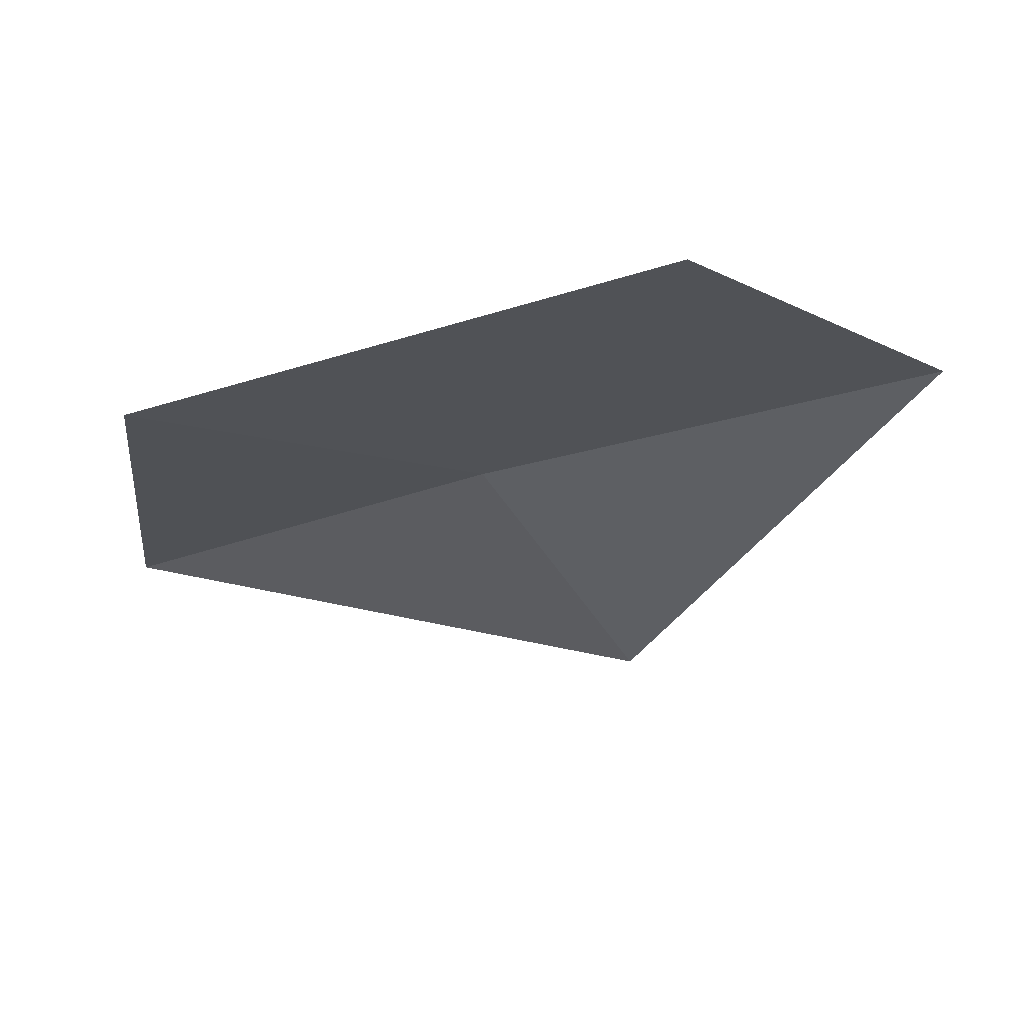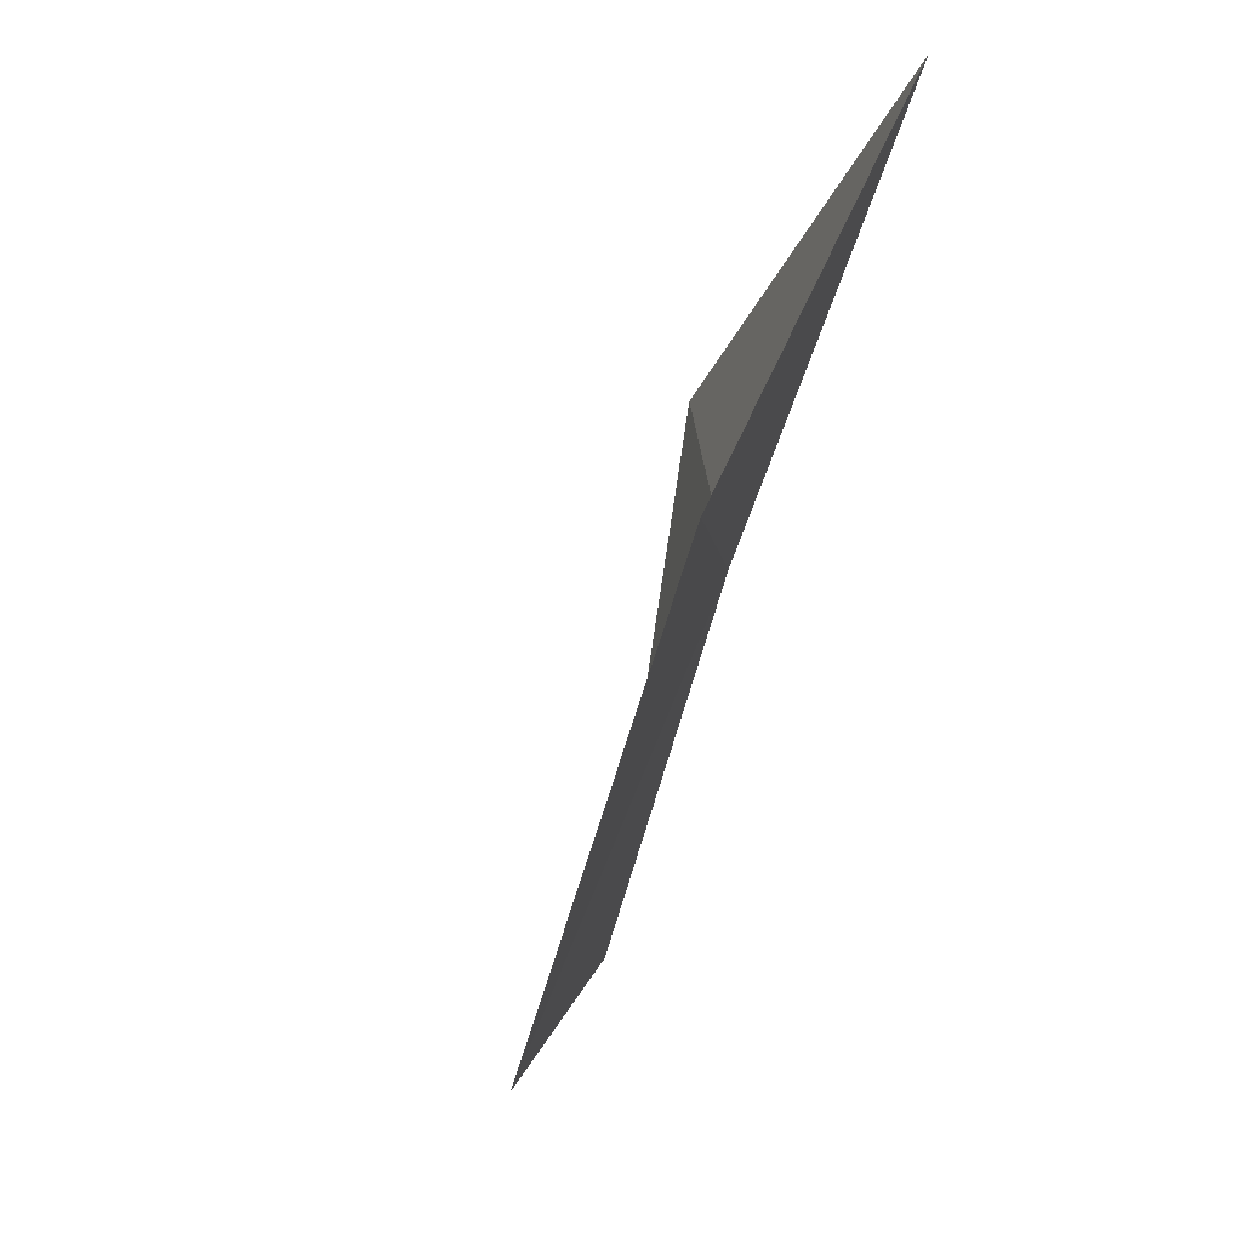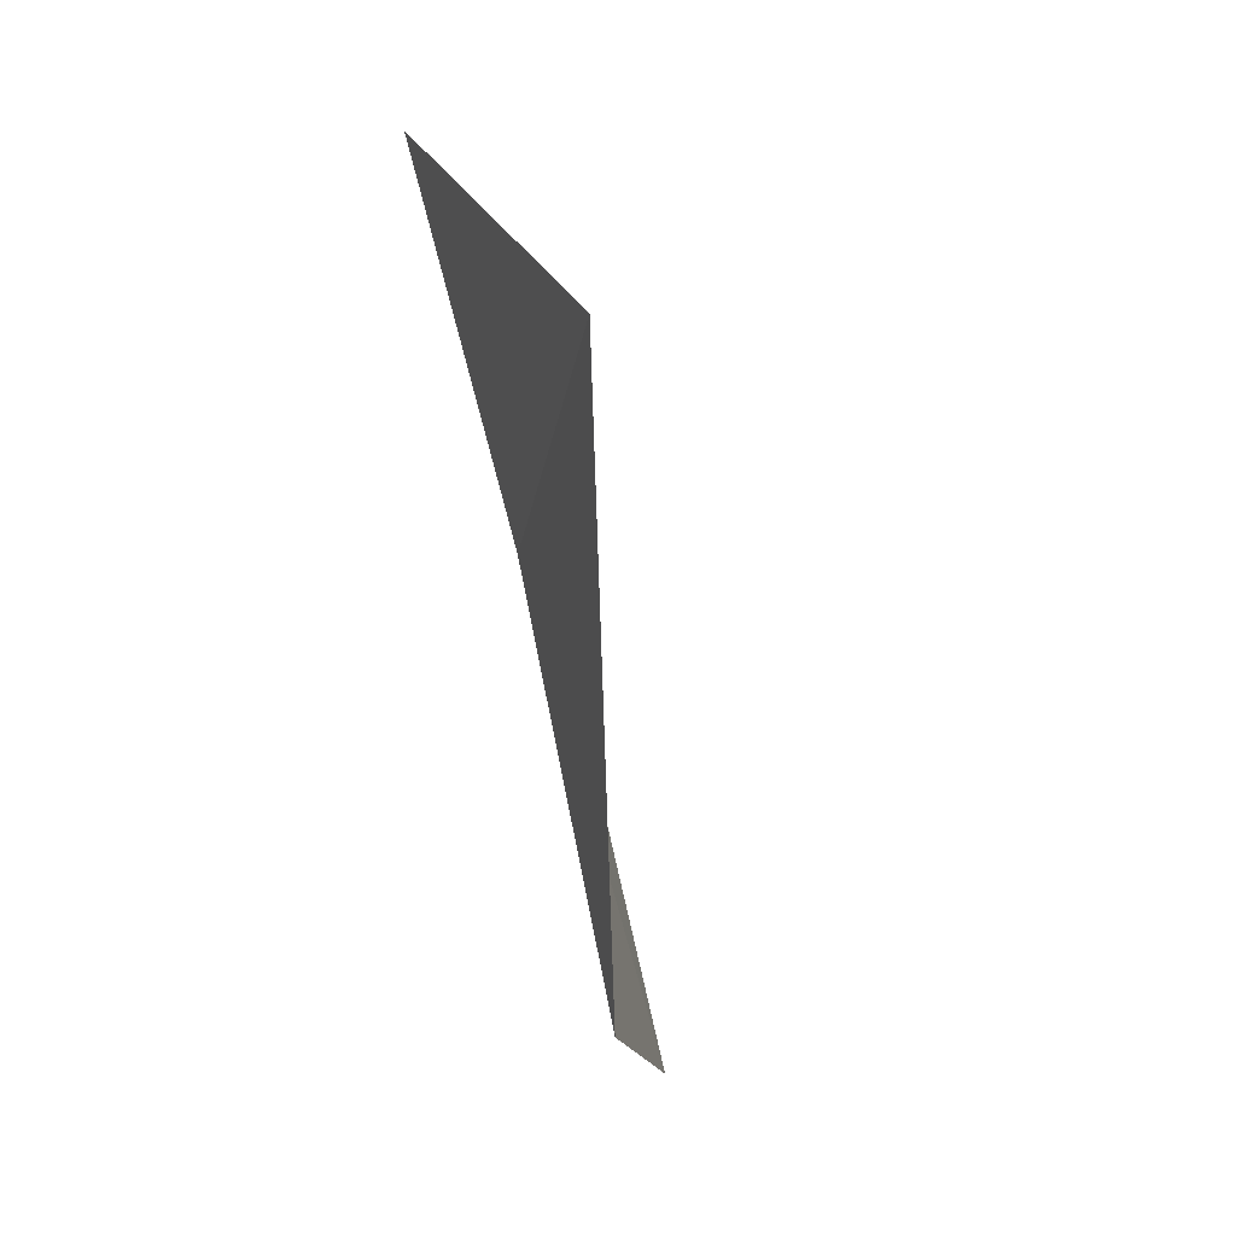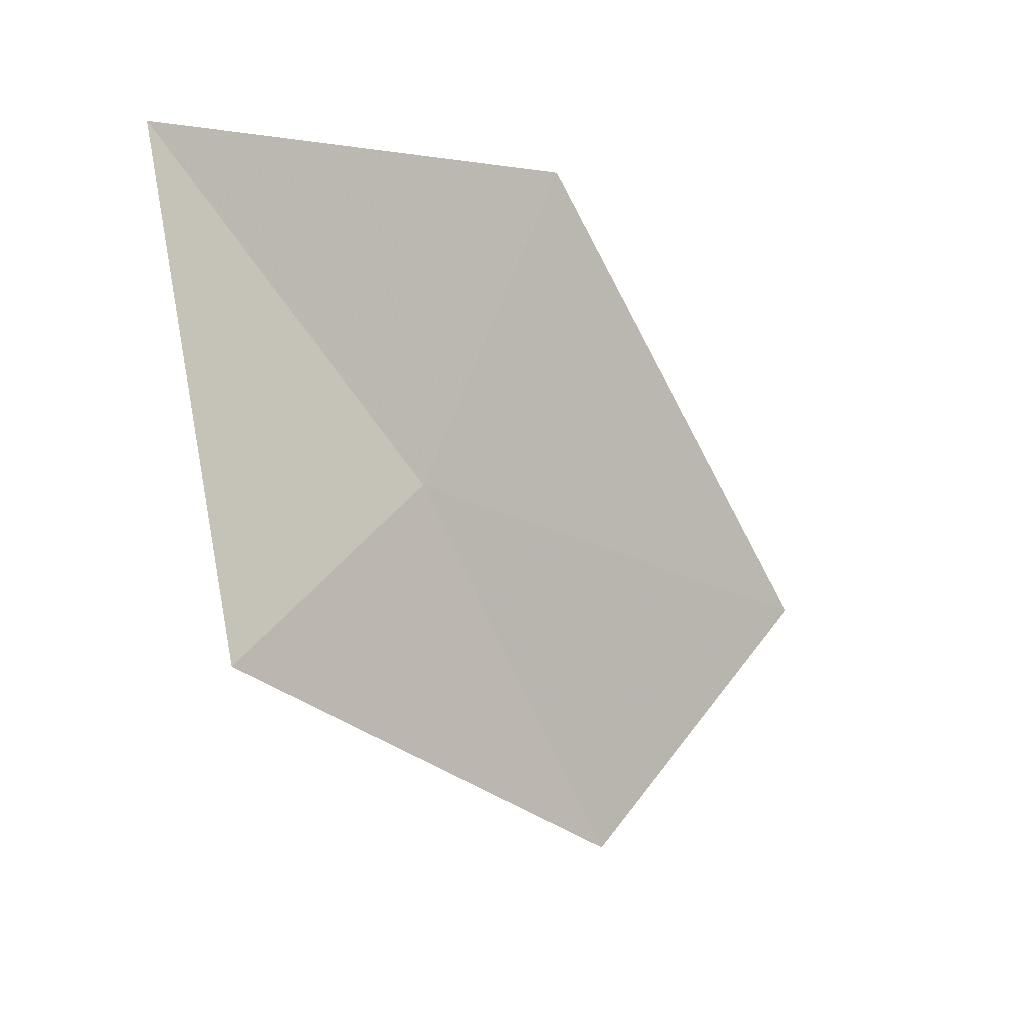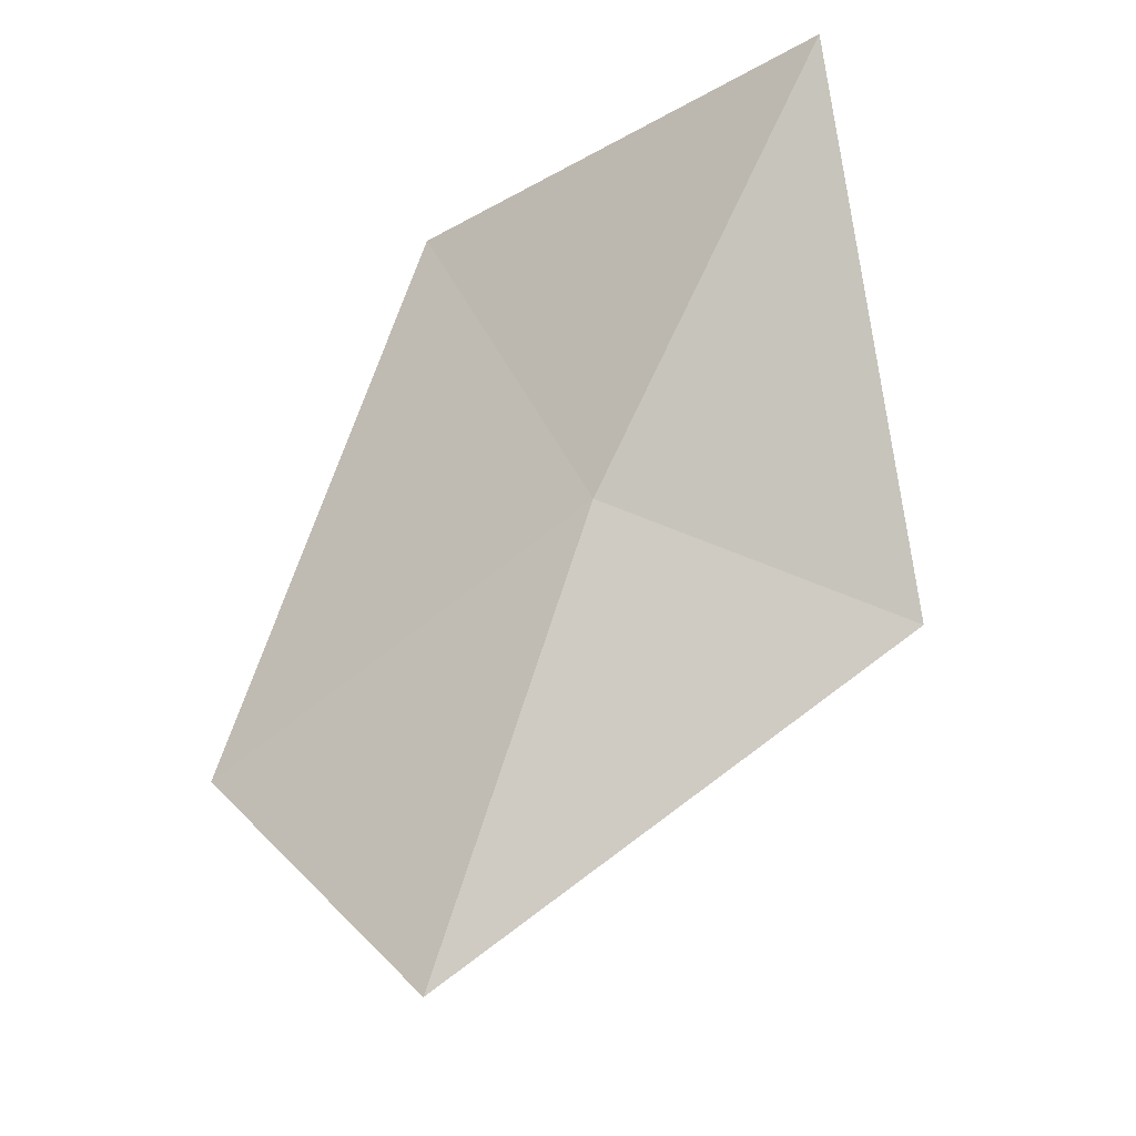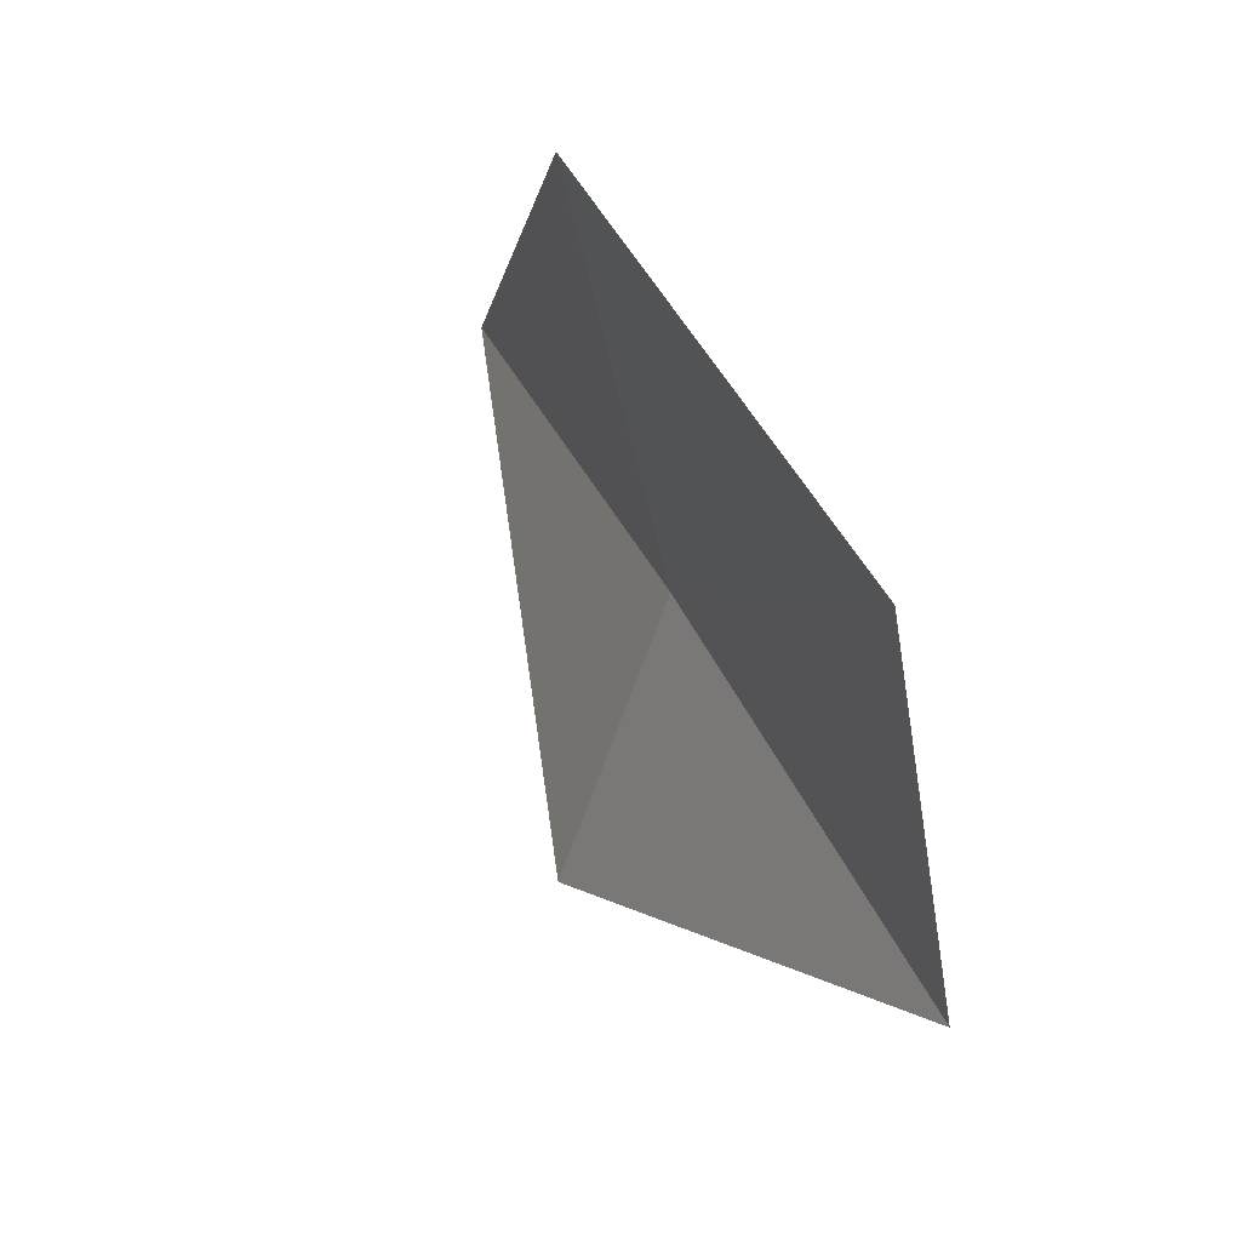
<metadata>
{"format":"obj","ext":"obj","renderer":"f3d","projection":"perspective","resolution":1024,"background":"white","views":[{"elev":79.1,"azim":82.8,"up":"+Y"},{"elev":57.4,"azim":-147.4,"up":"+Z"},{"elev":-60.1,"azim":24.8,"up":"+Z"},{"elev":11.3,"azim":75.4,"up":"+Z"},{"elev":-26.1,"azim":-48.1,"up":"+Z"},{"elev":75.0,"azim":152.9,"up":"+Y"}]}
</metadata>
<code>
v -8.924 2.644 6.592
v -8.707 2.365 6.426
v -8.924 2.89 6.073
v -9 3.183 6.372
v -8.924 2.306 7.057
v -9 2.844 6.988
f 1 4 3
f 1 5 6
f 1 6 4
f 1 3 2
f 1 2 5

</code>
